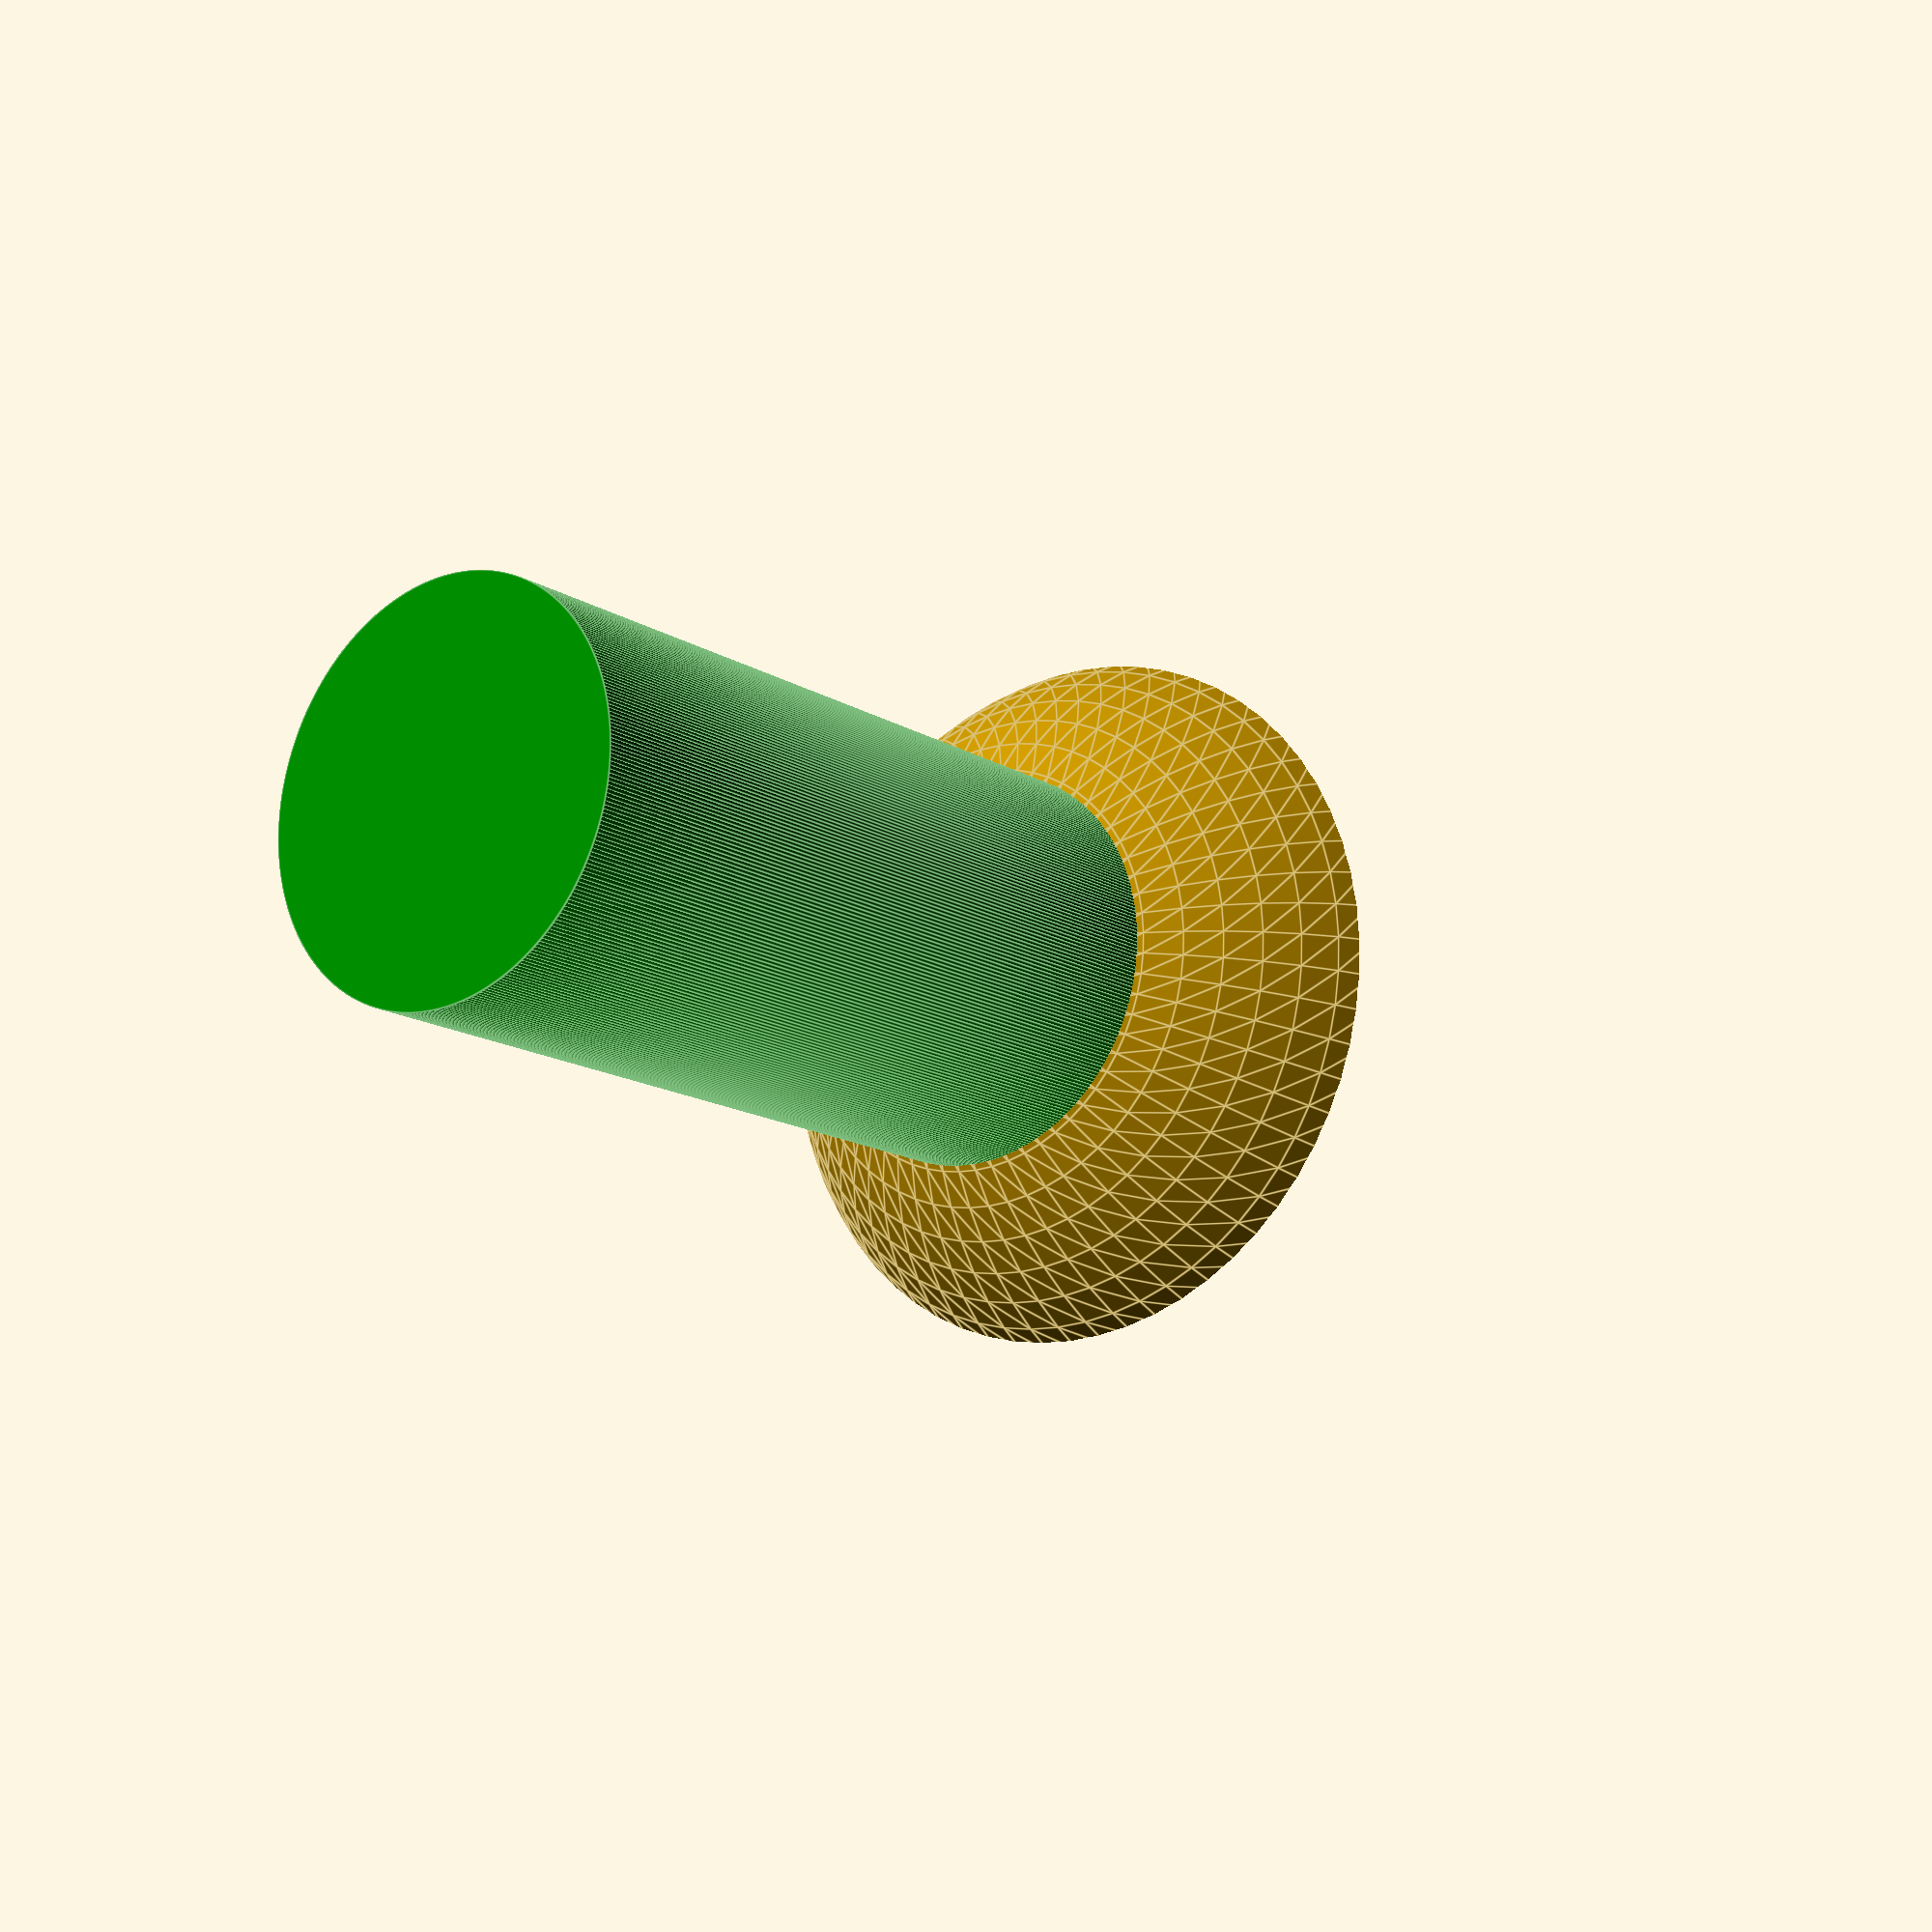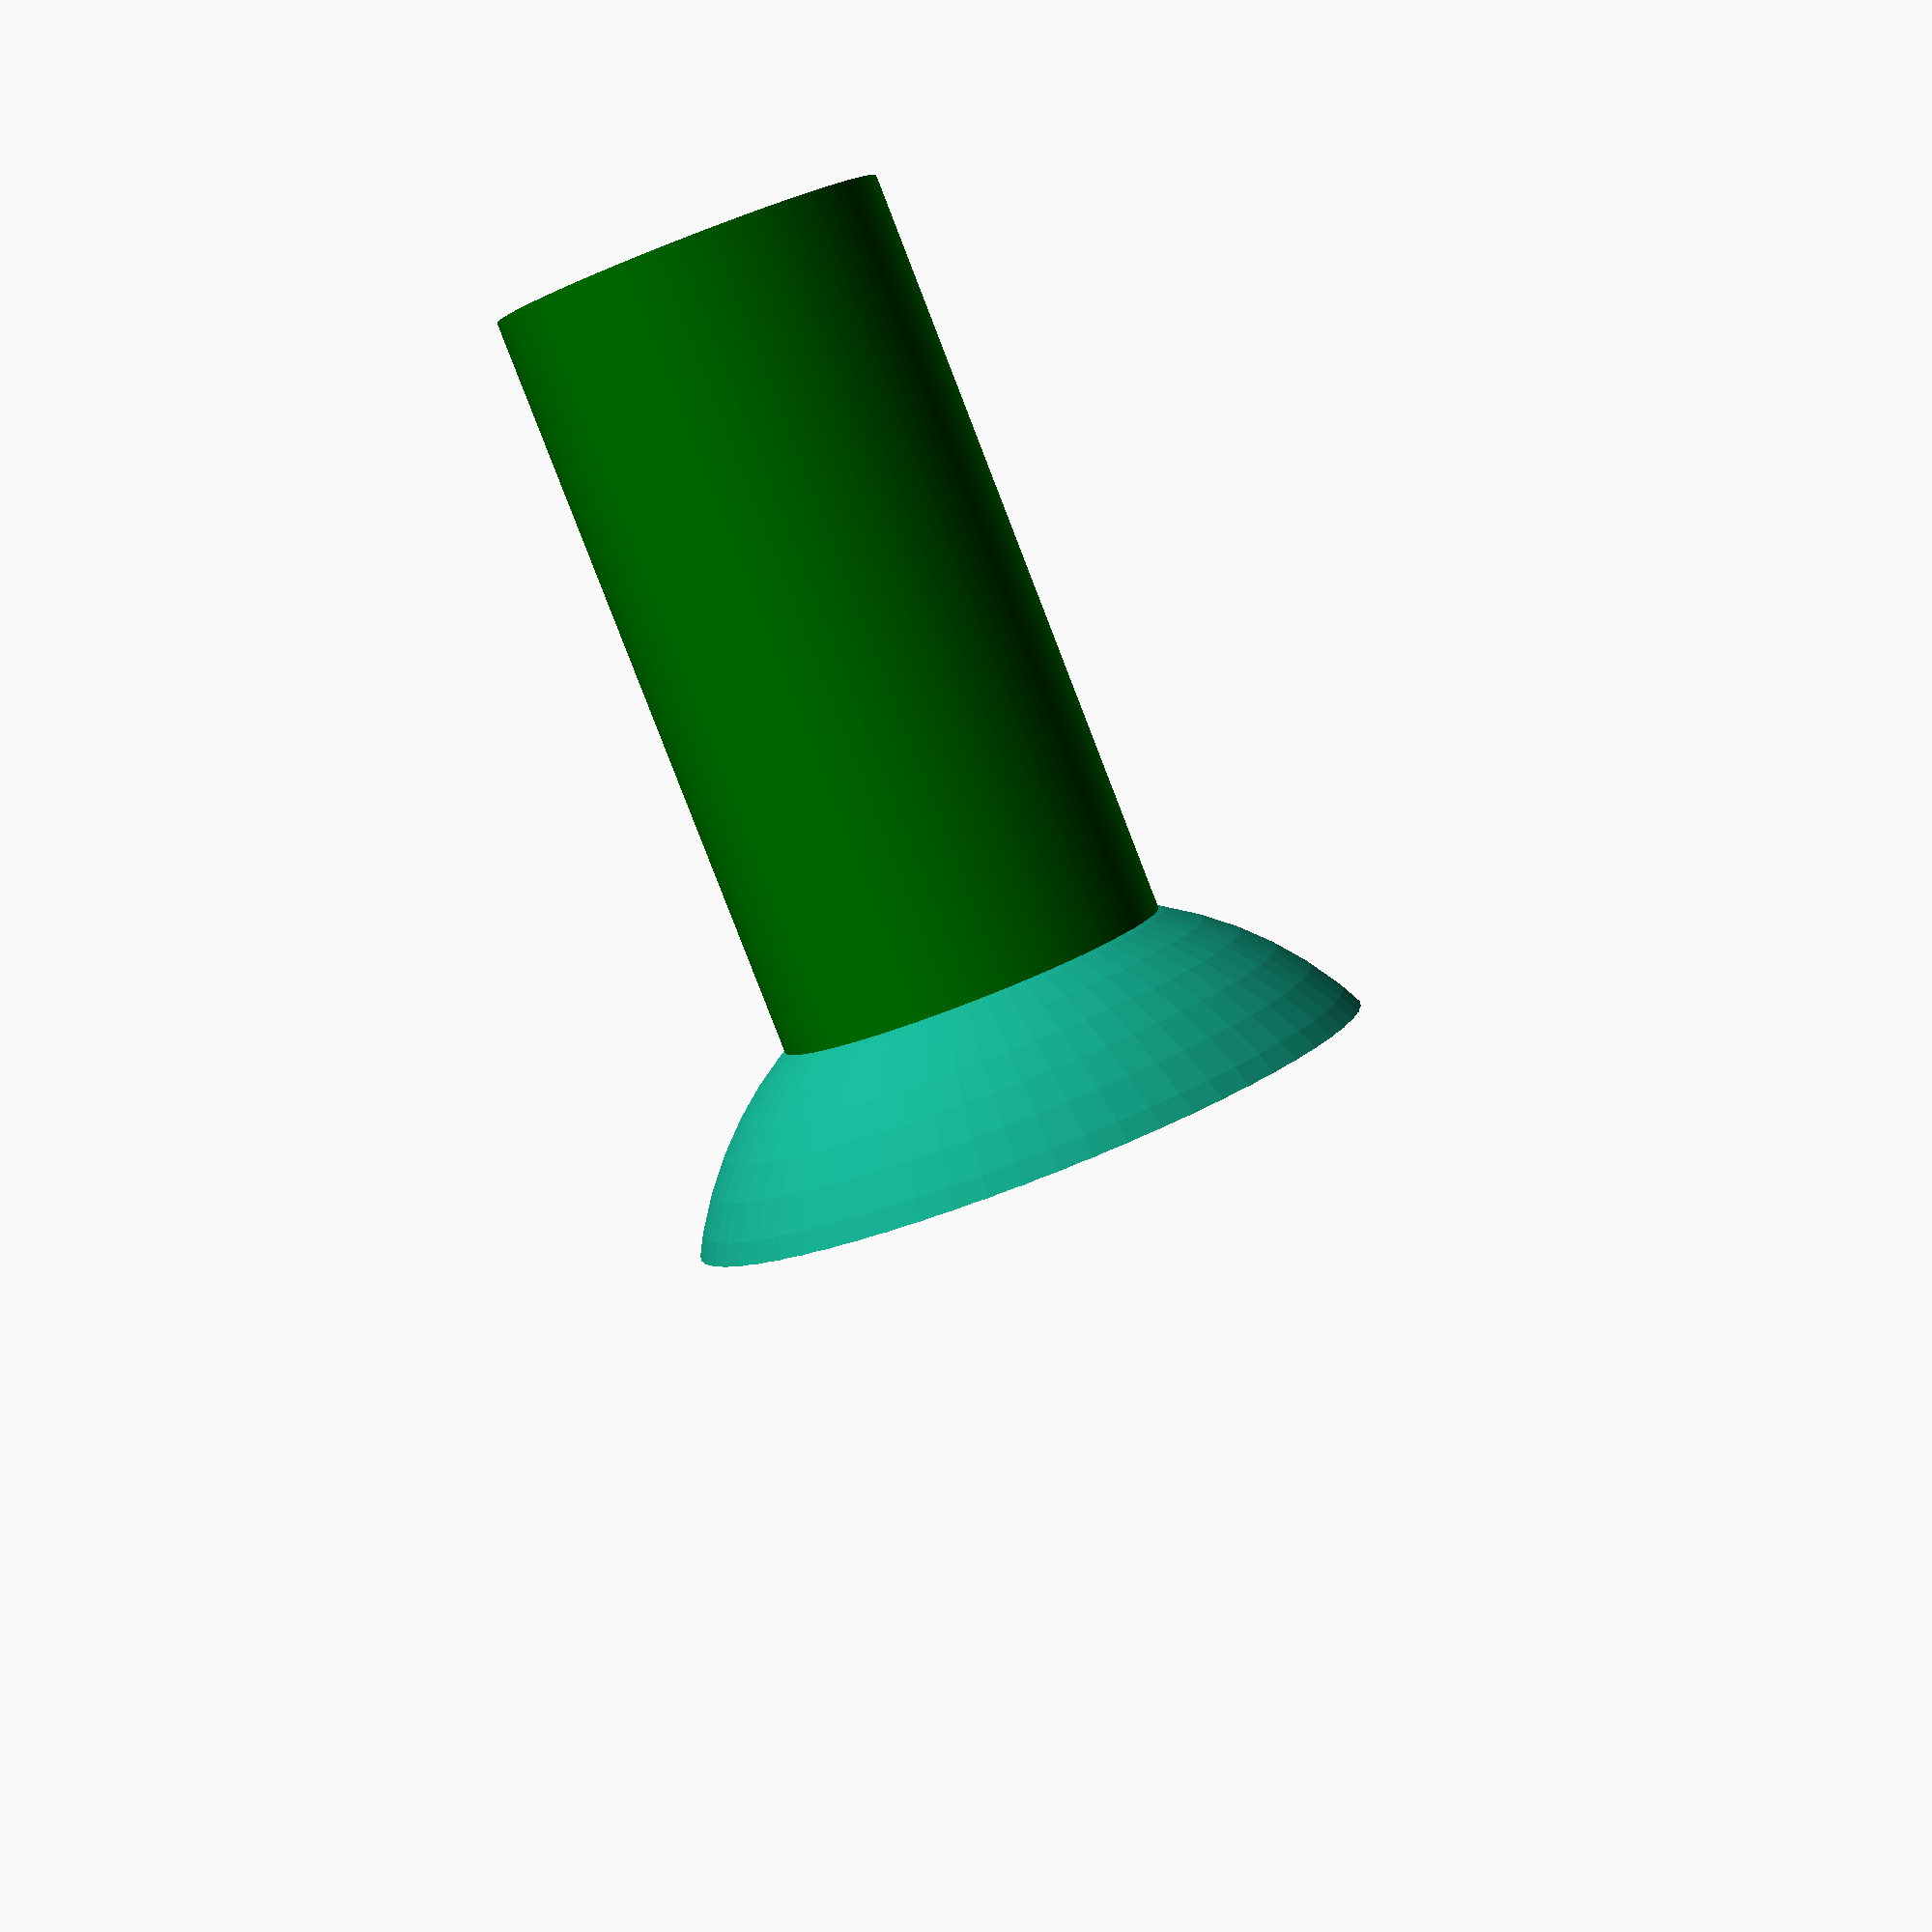
<openscad>
$fa = 0.5; // Spheres are in 1/2 degree resolution.
$fs = 1.0; // minimum sphere fragment size.

// The sun has a diameter of 34.2.
// Trying a cup diameter of 20.

difference() {
sphere(d=20);
color("red") {
    translate([0,0,10])
    sphere(d=34.2);
}
}
//    translate([-50,-50,-10])
//    cube(100);
//}

// color("red") {
//    sphere(d=34.2);
//}
color("green") {
    $fn=360;
    translate([0,0,-28])
    cylinder(d=10,h=20);
}
</openscad>
<views>
elev=194.9 azim=349.7 roll=322.5 proj=p view=edges
elev=83.9 azim=14.0 roll=201.2 proj=p view=solid
</views>
